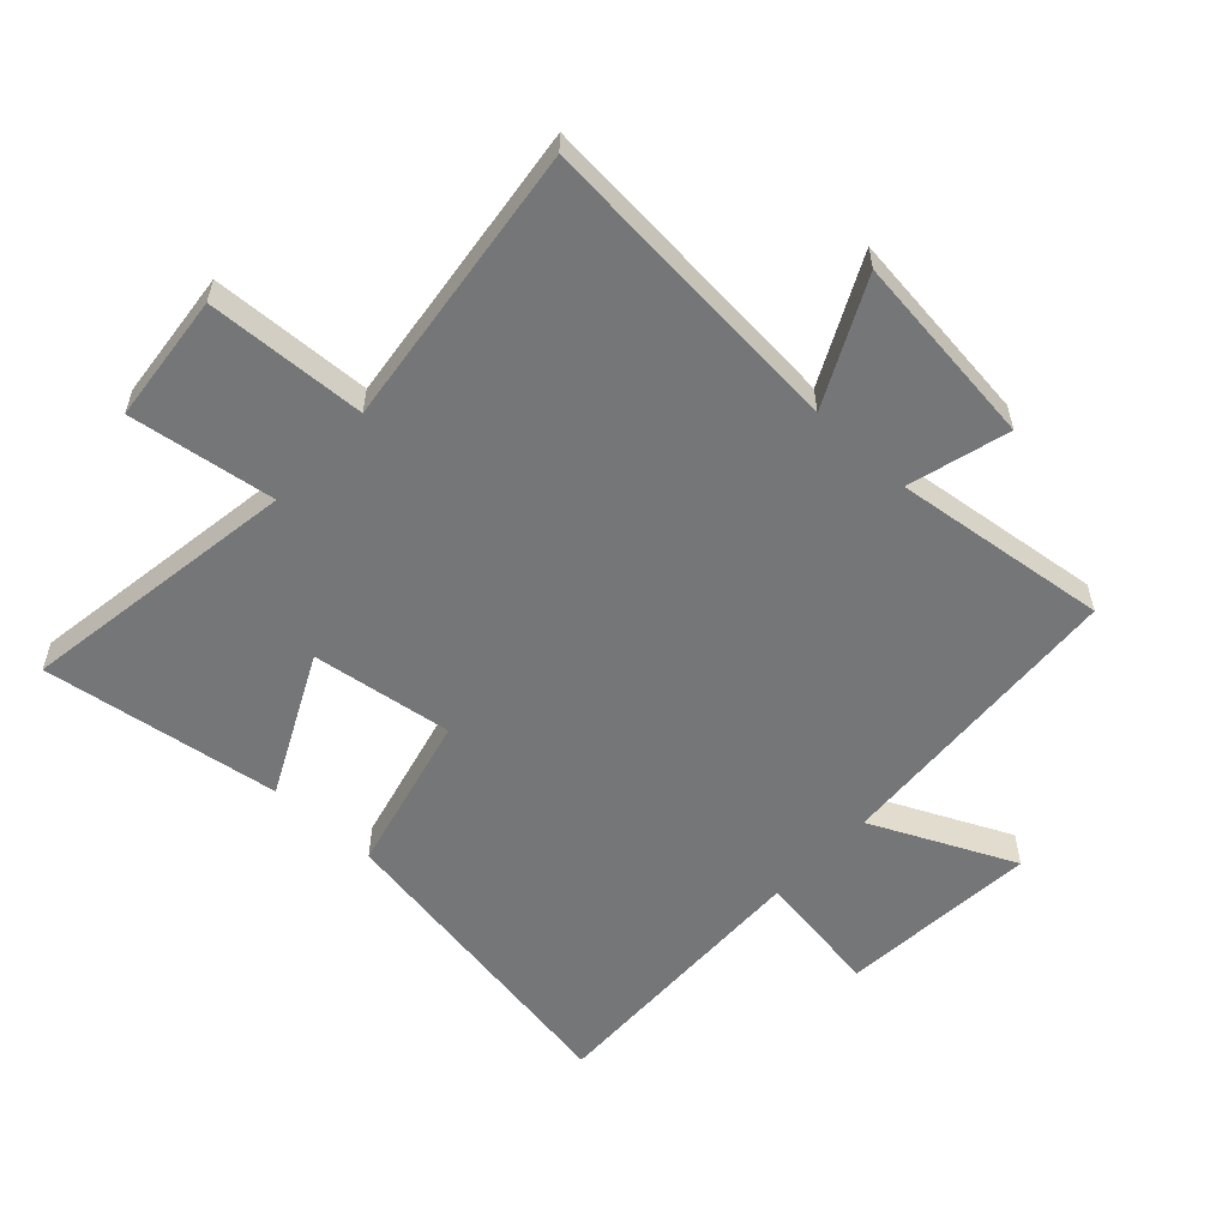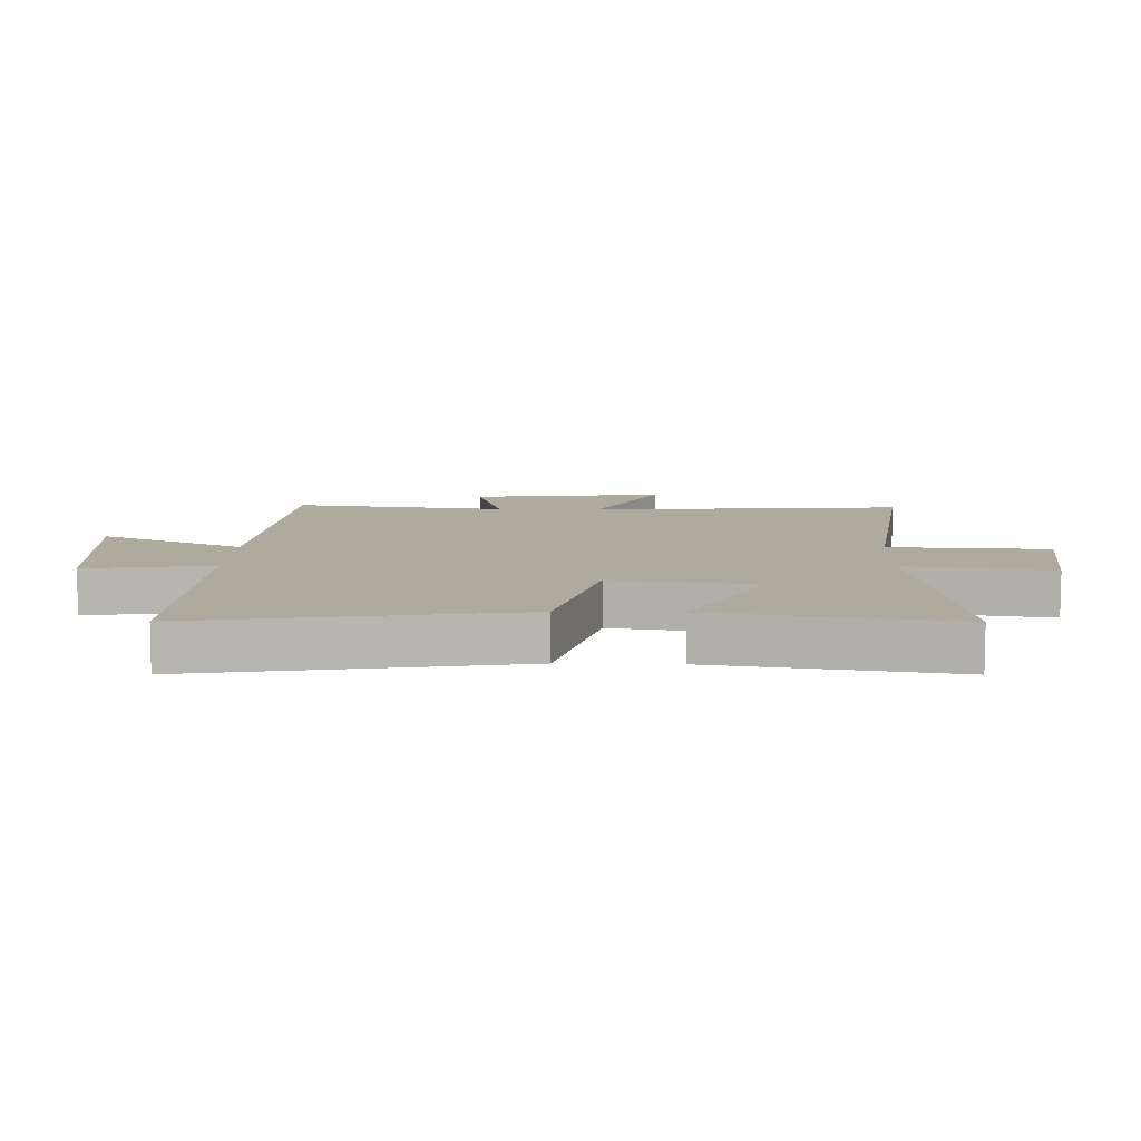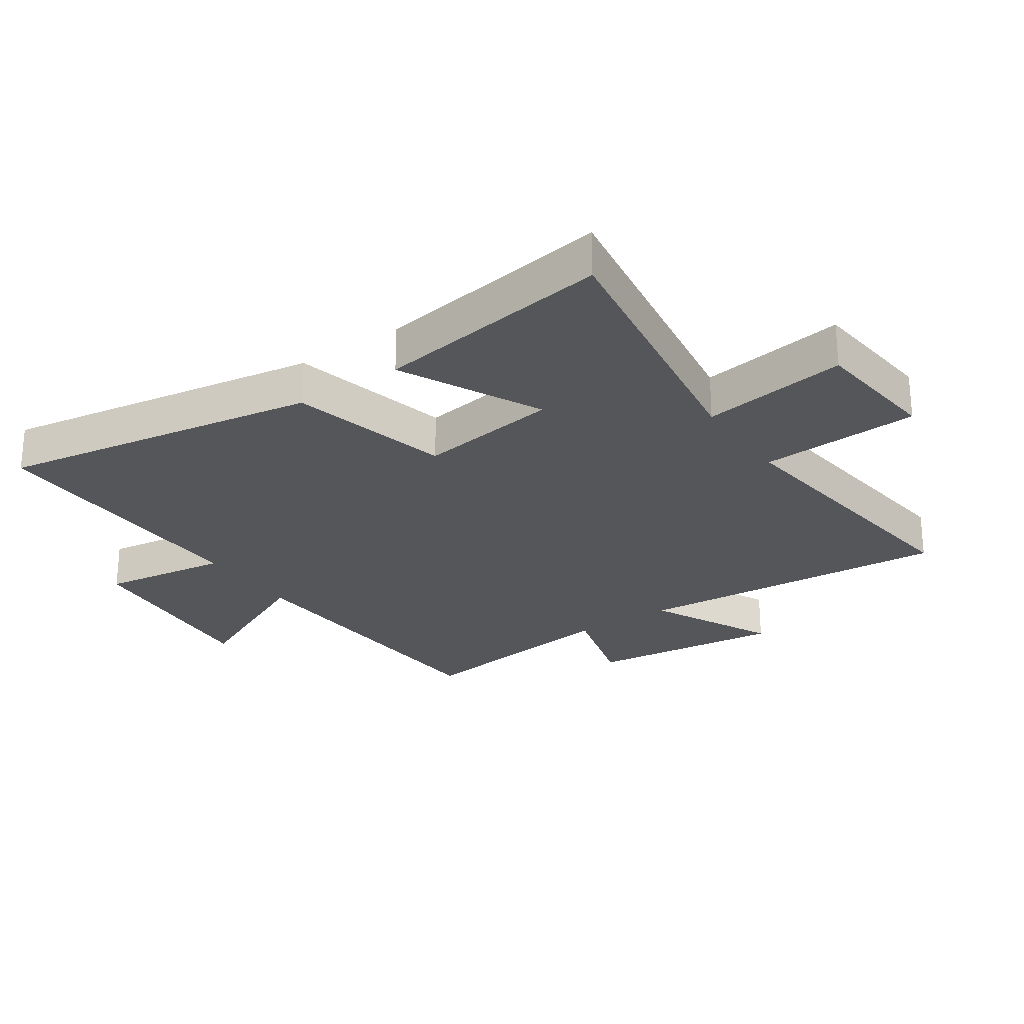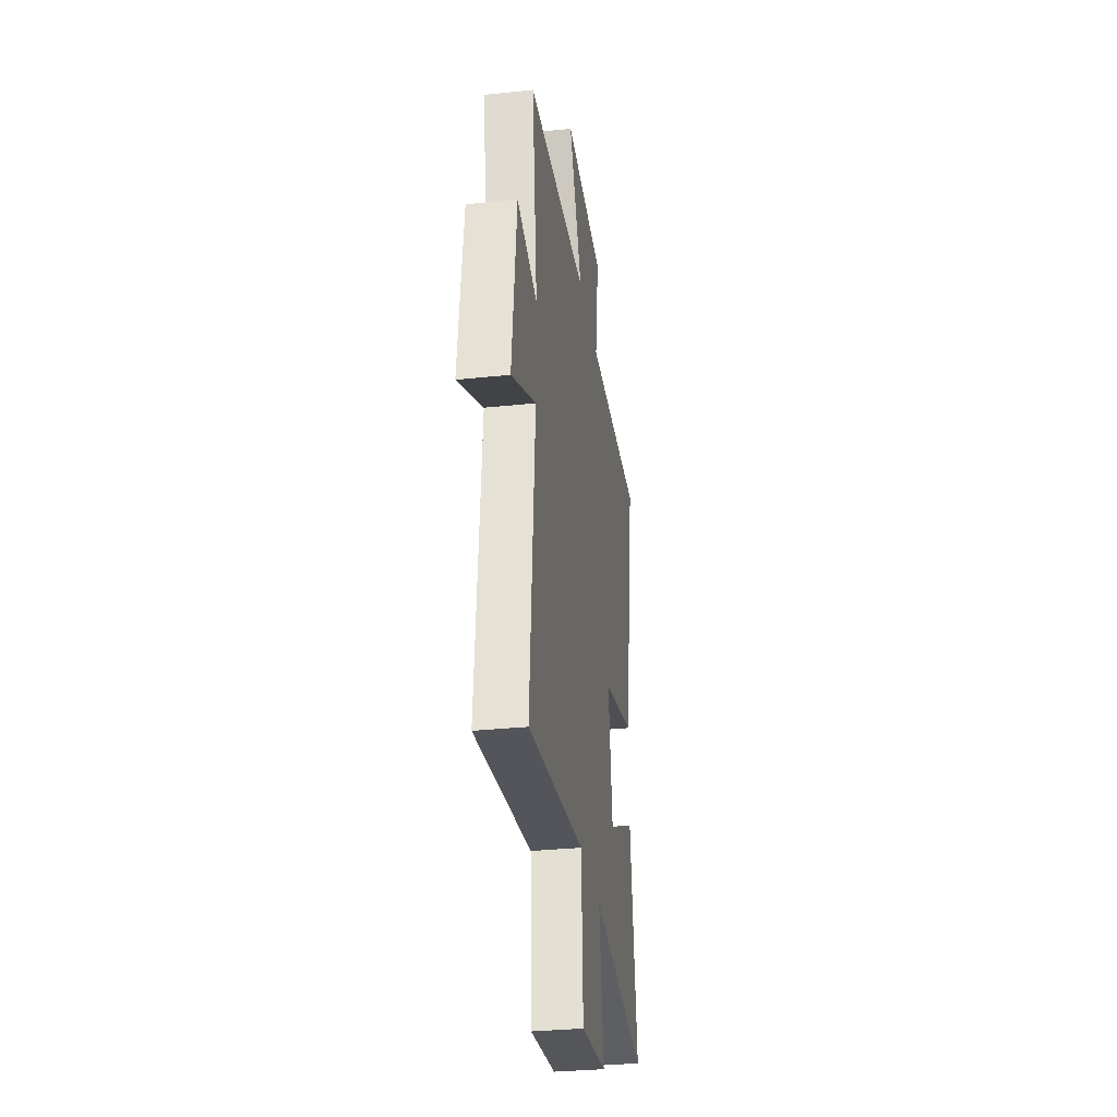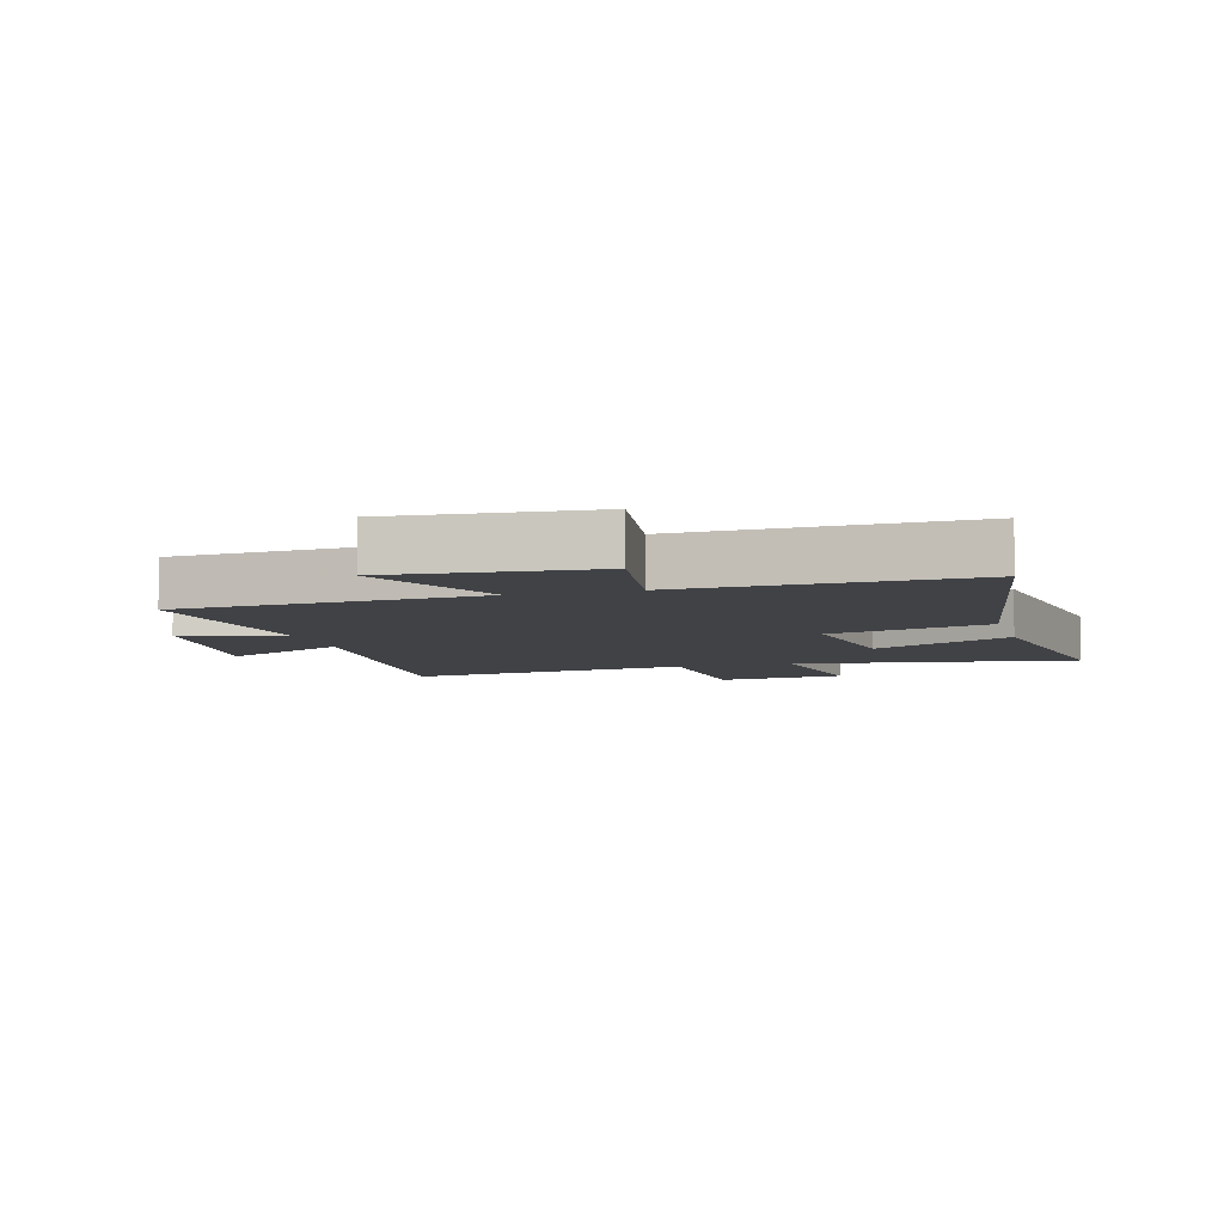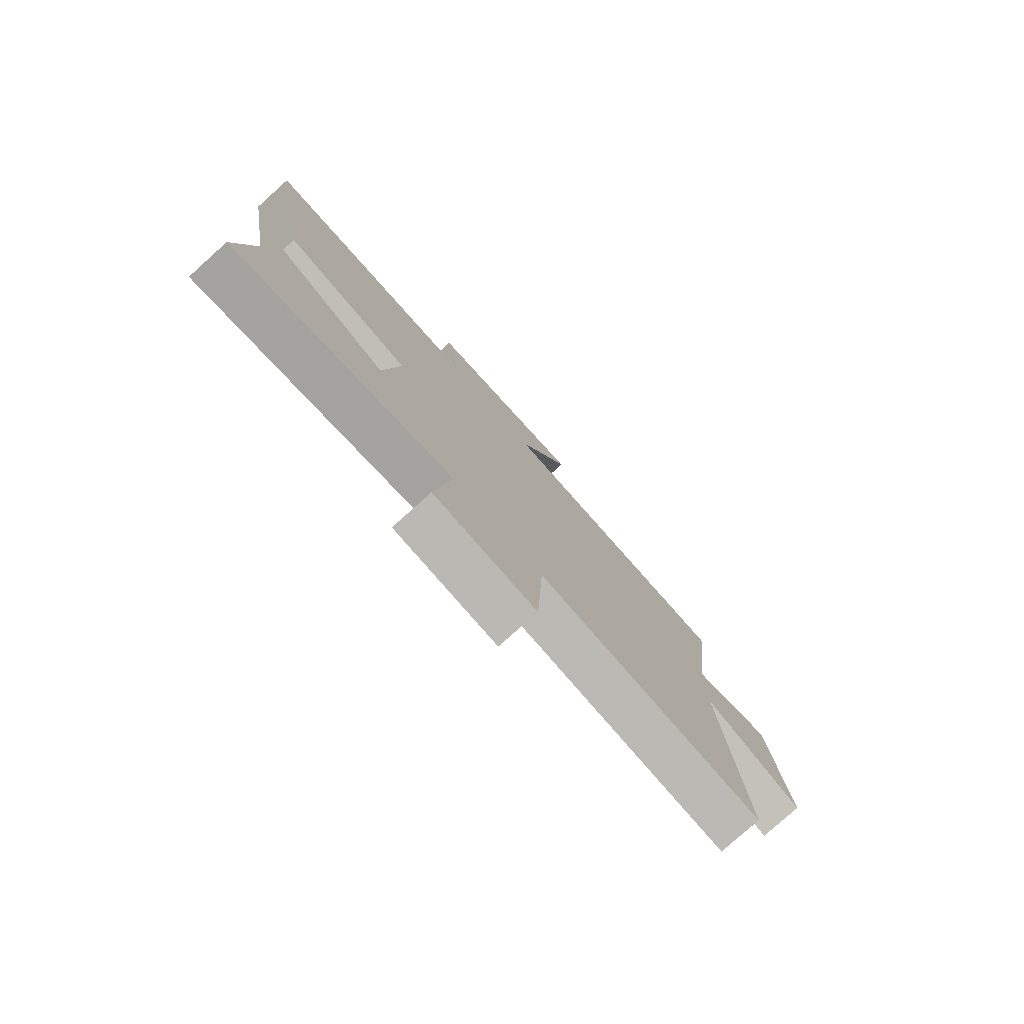
<metadata>
{"format":"obj","ext":"obj","renderer":"f3d","projection":"perspective","resolution":1024,"background":"white","views":[{"elev":-56.8,"azim":-132.8,"up":"+Y"},{"elev":9.2,"azim":91.7,"up":"+Y"},{"elev":-26.0,"azim":124.4,"up":"+Y"},{"elev":-32.1,"azim":-81.6,"up":"+Z"},{"elev":-6.5,"azim":15.7,"up":"+Y"},{"elev":-78.8,"azim":131.9,"up":"+Z"}]}
</metadata>
<code>
v 0.557 0.07 -0.569
v 0.105 0.07 -0.5
v 0.139 0.07 -0.736
v -0.069 0.07 -0.758
v -0.081 0.07 -0.5
v -0.542 0.07 -0.558
v -0.5 0.07 -0.048
v -0.701 0.07 -0.147
v -0.663 0.07 0.167
v -0.5 0.07 0.122
v -0.542 0.07 0.469
v -0.054 0.07 0.5
v -0.161 0.07 0.731
v 0.161 0.07 0.705
v 0.13 0.07 0.5
v 0.587 0.07 0.512
v 0.5 0.07 -0.004
v 0.241 0.07 -0.068
v 0.273 0.07 -0.296
v 0.5 0.07 -0.184
v 0.557 0 -0.569
v 0.105 0 -0.5
v 0.139 0 -0.736
v -0.069 0 -0.758
v -0.081 0 -0.5
v -0.542 0 -0.558
v -0.5 0 -0.048
v -0.701 0 -0.147
v -0.663 0 0.167
v -0.5 0 0.122
v -0.542 0 0.469
v -0.054 0 0.5
v -0.161 0 0.731
v 0.161 0 0.705
v 0.13 0 0.5
v 0.587 0 0.512
v 0.5 0 -0.004
v 0.241 0 -0.068
v 0.273 0 -0.296
v 0.5 0 -0.184
f 19 20 1 2
f 18 19 2
f 15 16 17 18
f 15 18 2
f 12 13 14 15
f 10 11 12 15
f 10 15 2
f 7 8 9 10
f 7 10 2 3
f 5 6 7
f 5 7 3
f 3 4 5
f 22 21 40 39
f 22 39 38
f 38 37 36 35
f 22 38 35
f 35 34 33 32
f 35 32 31 30
f 22 35 30
f 30 29 28 27
f 23 22 30 27
f 27 26 25
f 23 27 25
f 25 24 23
f 1 21 22 2
f 2 22 23 3
f 3 23 24 4
f 4 24 25 5
f 5 25 26 6
f 6 26 27 7
f 7 27 28 8
f 8 28 29 9
f 9 29 30 10
f 10 30 31 11
f 11 31 32 12
f 12 32 33 13
f 13 33 34 14
f 14 34 35 15
f 15 35 36 16
f 16 36 37 17
f 17 37 38 18
f 18 38 39 19
f 19 39 40 20
f 20 40 21 1

</code>
